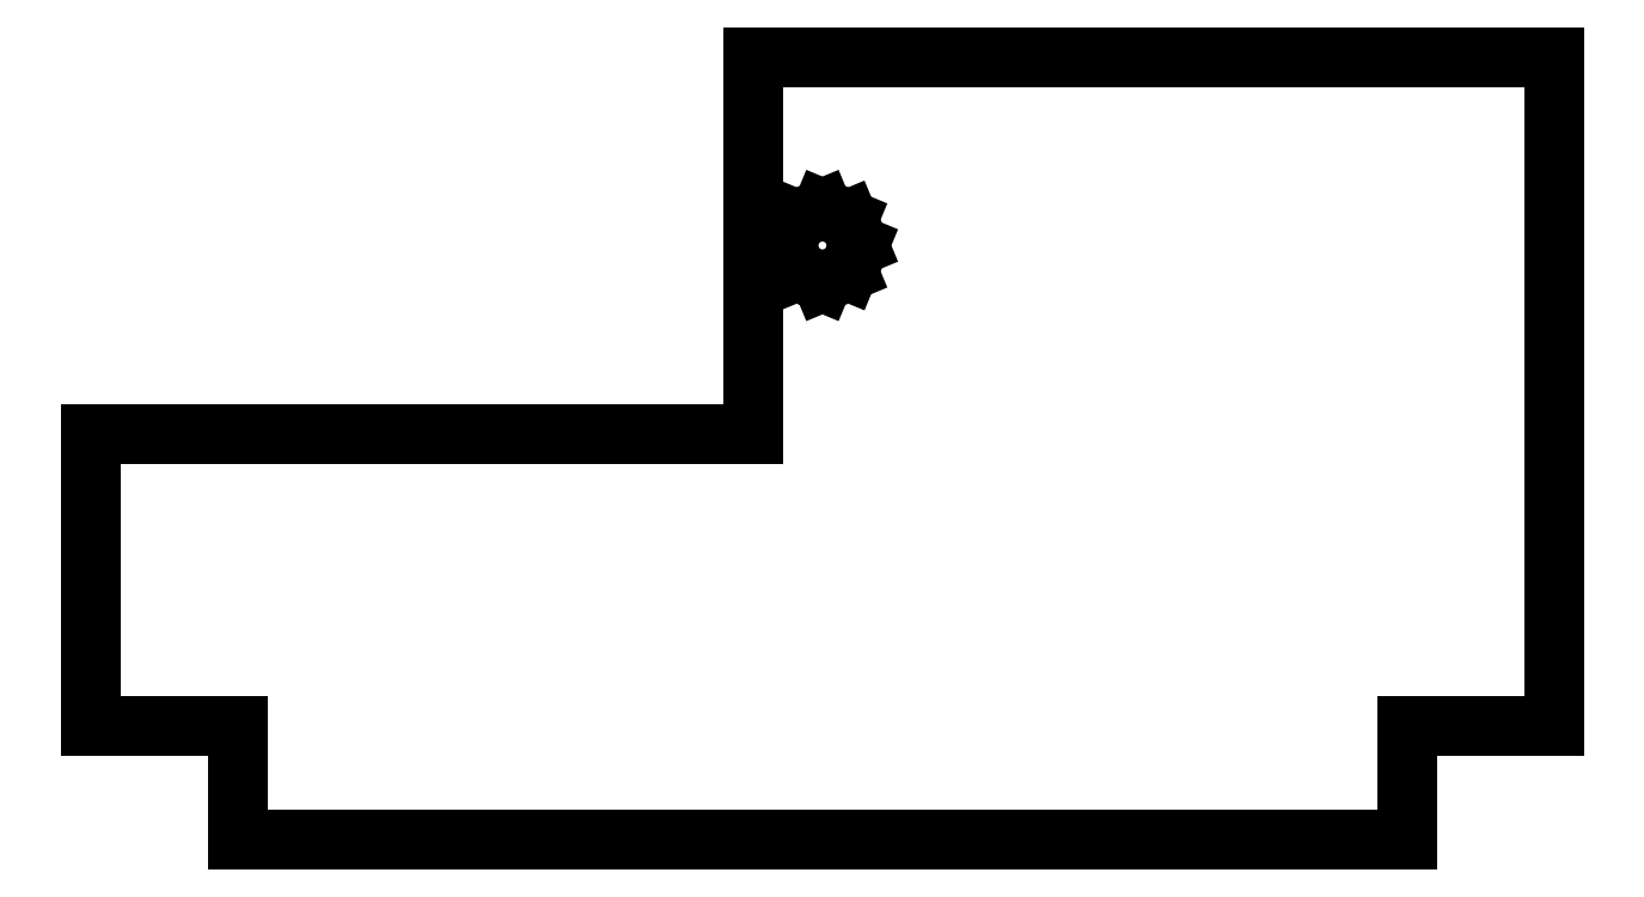
<metadata>
{"format":"dxf","ext":"dxf","renderer":"ezdxf+matplotlib","layout":"modelspace","background":"white","min_lineweight":24,"dpi":150}
</metadata>
<code>
0
SECTION
2
ENTITIES
0
LINE
8
0
10
-20
11
-20
20
-4
21
4
0
LINE
8
0
10
-20
11
-1.9
20
4
21
4
0
LINE
8
0
10
-1.9
11
-1.9
20
4
21
14.3
0
LINE
8
0
10
-1.9
11
20
20
14.3
21
14.3
0
LINE
8
0
10
20
11
20
20
14.3
21
-4
0
LINE
8
0
10
20
11
16
20
-4
21
-4
0
LINE
8
0
10
16
11
16
20
-4
21
-7.1
0
LINE
8
0
10
16
11
-16
20
-7.1
21
-7.1
0
LINE
8
0
10
-16
11
-16
20
-7.1
21
-4
0
LINE
8
0
10
-16
11
-20
20
-4
21
-4
0
LINE
8
0
10
-1
11
-0.707
20
9.15
21
9.857
0
LINE
8
0
10
-0.707
11
0
20
9.857
21
10.15
0
LINE
8
0
10
0
11
0.707
20
10.15
21
9.857
0
LINE
8
0
10
0.707
11
1
20
9.857
21
9.15
0
LINE
8
0
10
1
11
0.707
20
9.15
21
8.443
0
LINE
8
0
10
0.707
11
0
20
8.443
21
8.15
0
LINE
8
0
10
0
11
-0.707
20
8.15
21
8.443
0
LINE
8
0
10
-0.707
11
-1
20
8.443
21
9.15
0
ENDSEC
0
EOF

</code>
